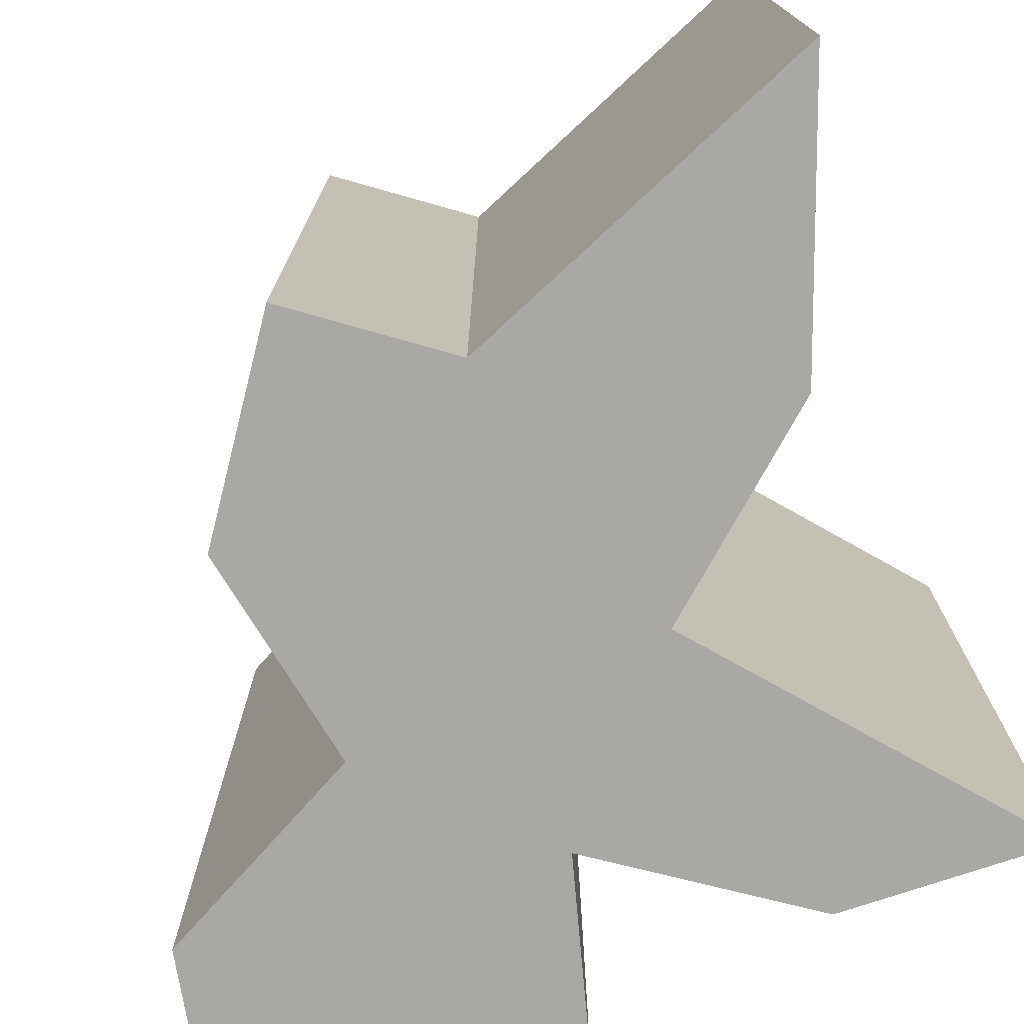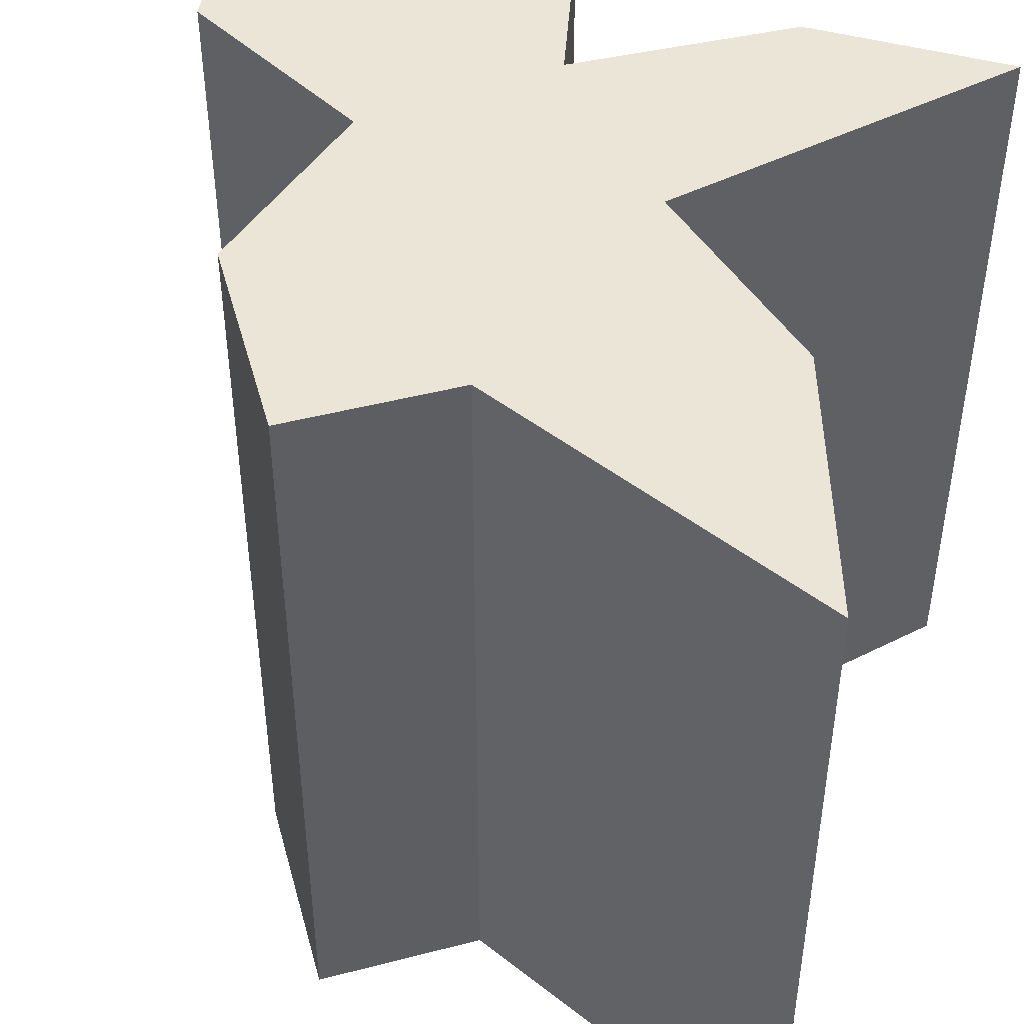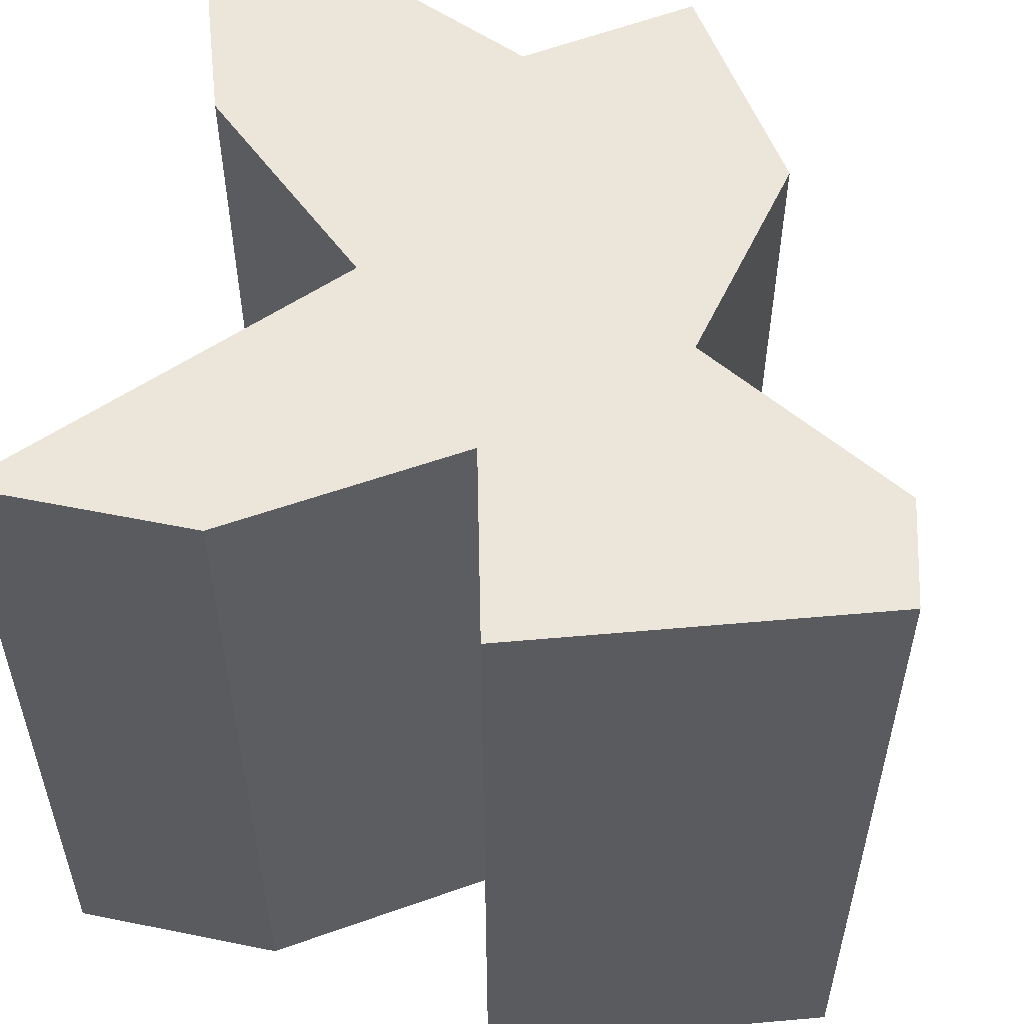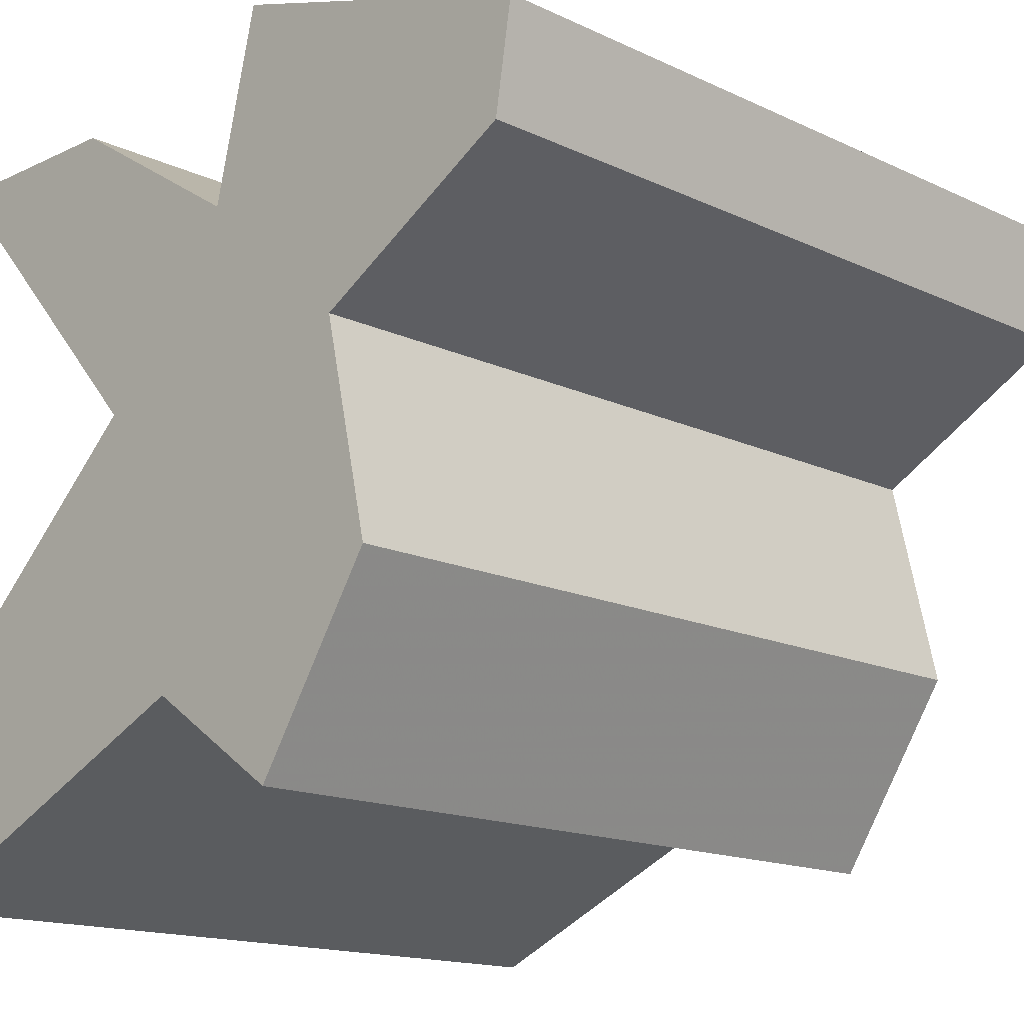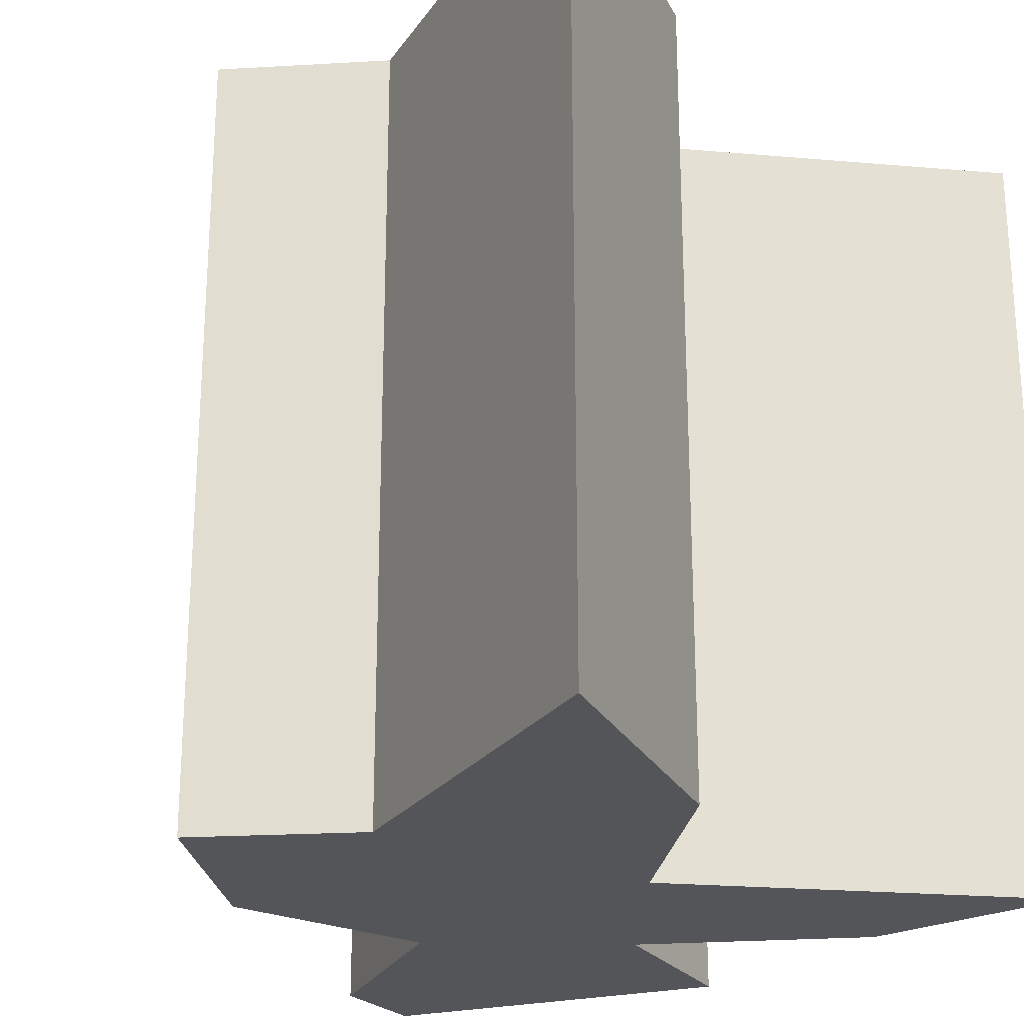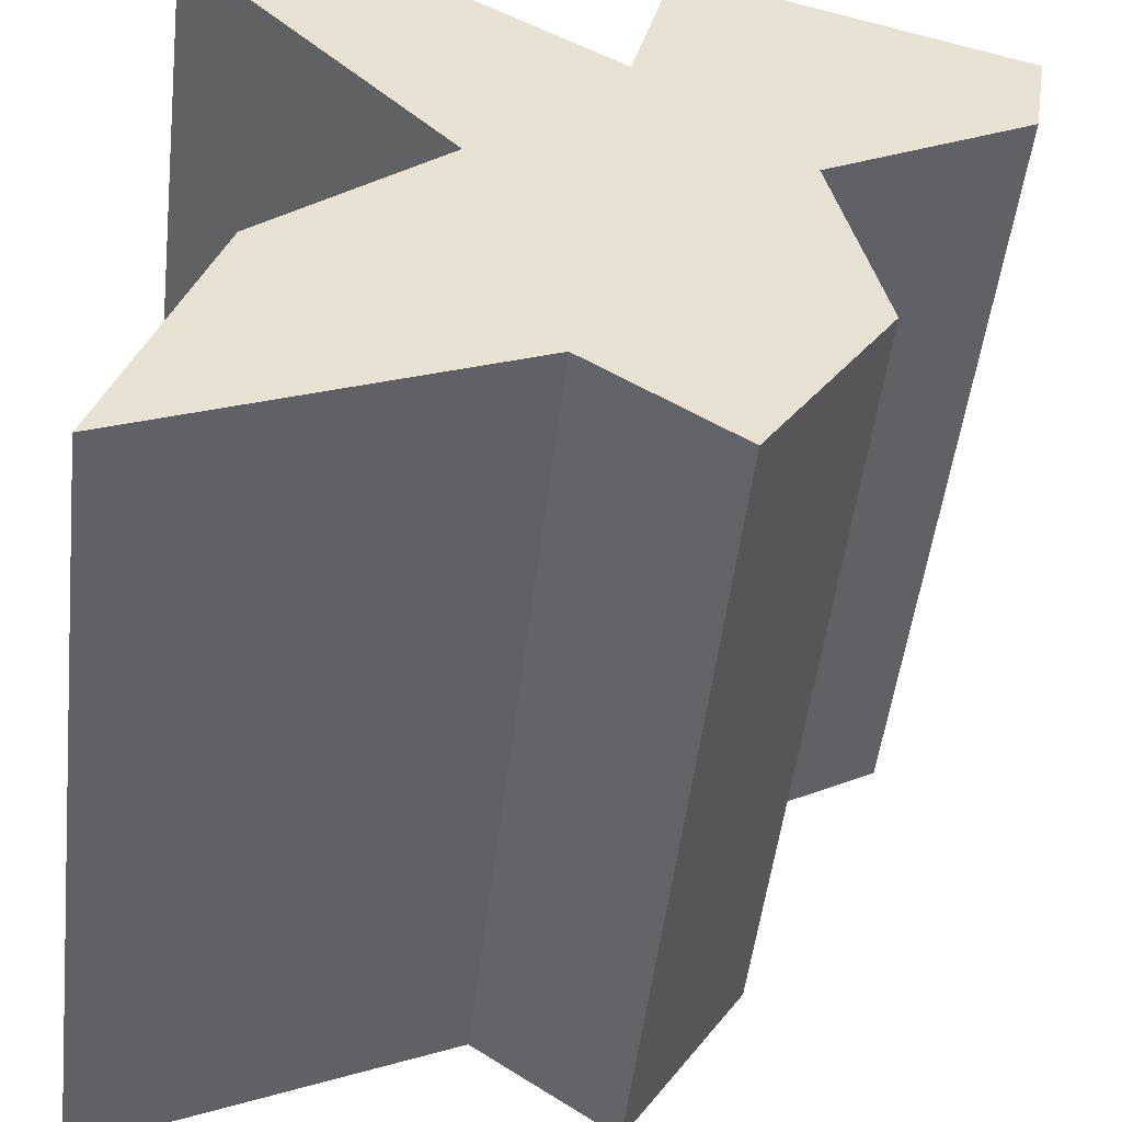
<metadata>
{"format":"obj","ext":"obj","renderer":"f3d","projection":"perspective","resolution":1024,"background":"white","views":[{"elev":-75.2,"azim":18.7,"up":"+Z"},{"elev":45.8,"azim":17.8,"up":"+Z"},{"elev":55.4,"azim":-167.8,"up":"+Z"},{"elev":-15.3,"azim":-134.9,"up":"+Y"},{"elev":-24.0,"azim":39.9,"up":"+Z"},{"elev":-50.9,"azim":173.3,"up":"+Y"}]}
</metadata>
<code>
v 1 0.8556 1
v 0.327 0.1074 1
v 0.7649 -0.2942 1
v 1 -1 1
v 0.1027 -0.5976 1
v -0.256 -0.8436 1
v -0.5633 -0.3689 1
v -0.4414 0.1687 1
v -0.9565 0.4632 1
v -1 0.7316 1
v -0.1524 1 1
v -0.03969 0.5298 1
v 0.4638 0.8544 1
v 1 0.8556 -1
v 0.327 0.1074 -1
v 0.7649 -0.2942 -1
v 1 -1 -1
v 0.1027 -0.5976 -1
v -0.256 -0.8436 -1
v -0.5633 -0.3689 -1
v -0.4414 0.1687 -1
v -0.9565 0.4632 -1
v -1 0.7316 -1
v -0.1524 1 -1
v -0.03969 0.5298 -1
v 0.4638 0.8544 -1
f 3 5 4
f 2 5 3
f 13 2 1
f 2 13 12
f 8 5 2
f 5 8 7
f 2 12 8
f 10 12 11
f 12 10 9
f 9 8 12
f 7 6 5
f 17 18 16
f 16 18 15
f 14 15 26
f 25 26 15
f 15 18 21
f 20 21 18
f 21 25 15
f 24 25 23
f 22 23 25
f 25 21 22
f 18 19 20
f 15 14 2
f 2 14 1
f 16 15 3
f 3 15 2
f 17 16 4
f 4 16 3
f 18 17 5
f 5 17 4
f 19 18 6
f 6 18 5
f 20 19 7
f 7 19 6
f 21 20 8
f 8 20 7
f 22 21 9
f 9 21 8
f 23 22 10
f 10 22 9
f 24 23 11
f 11 23 10
f 25 24 12
f 12 24 11
f 14 26 1
f 1 26 13
f 26 25 13
f 13 25 12

</code>
